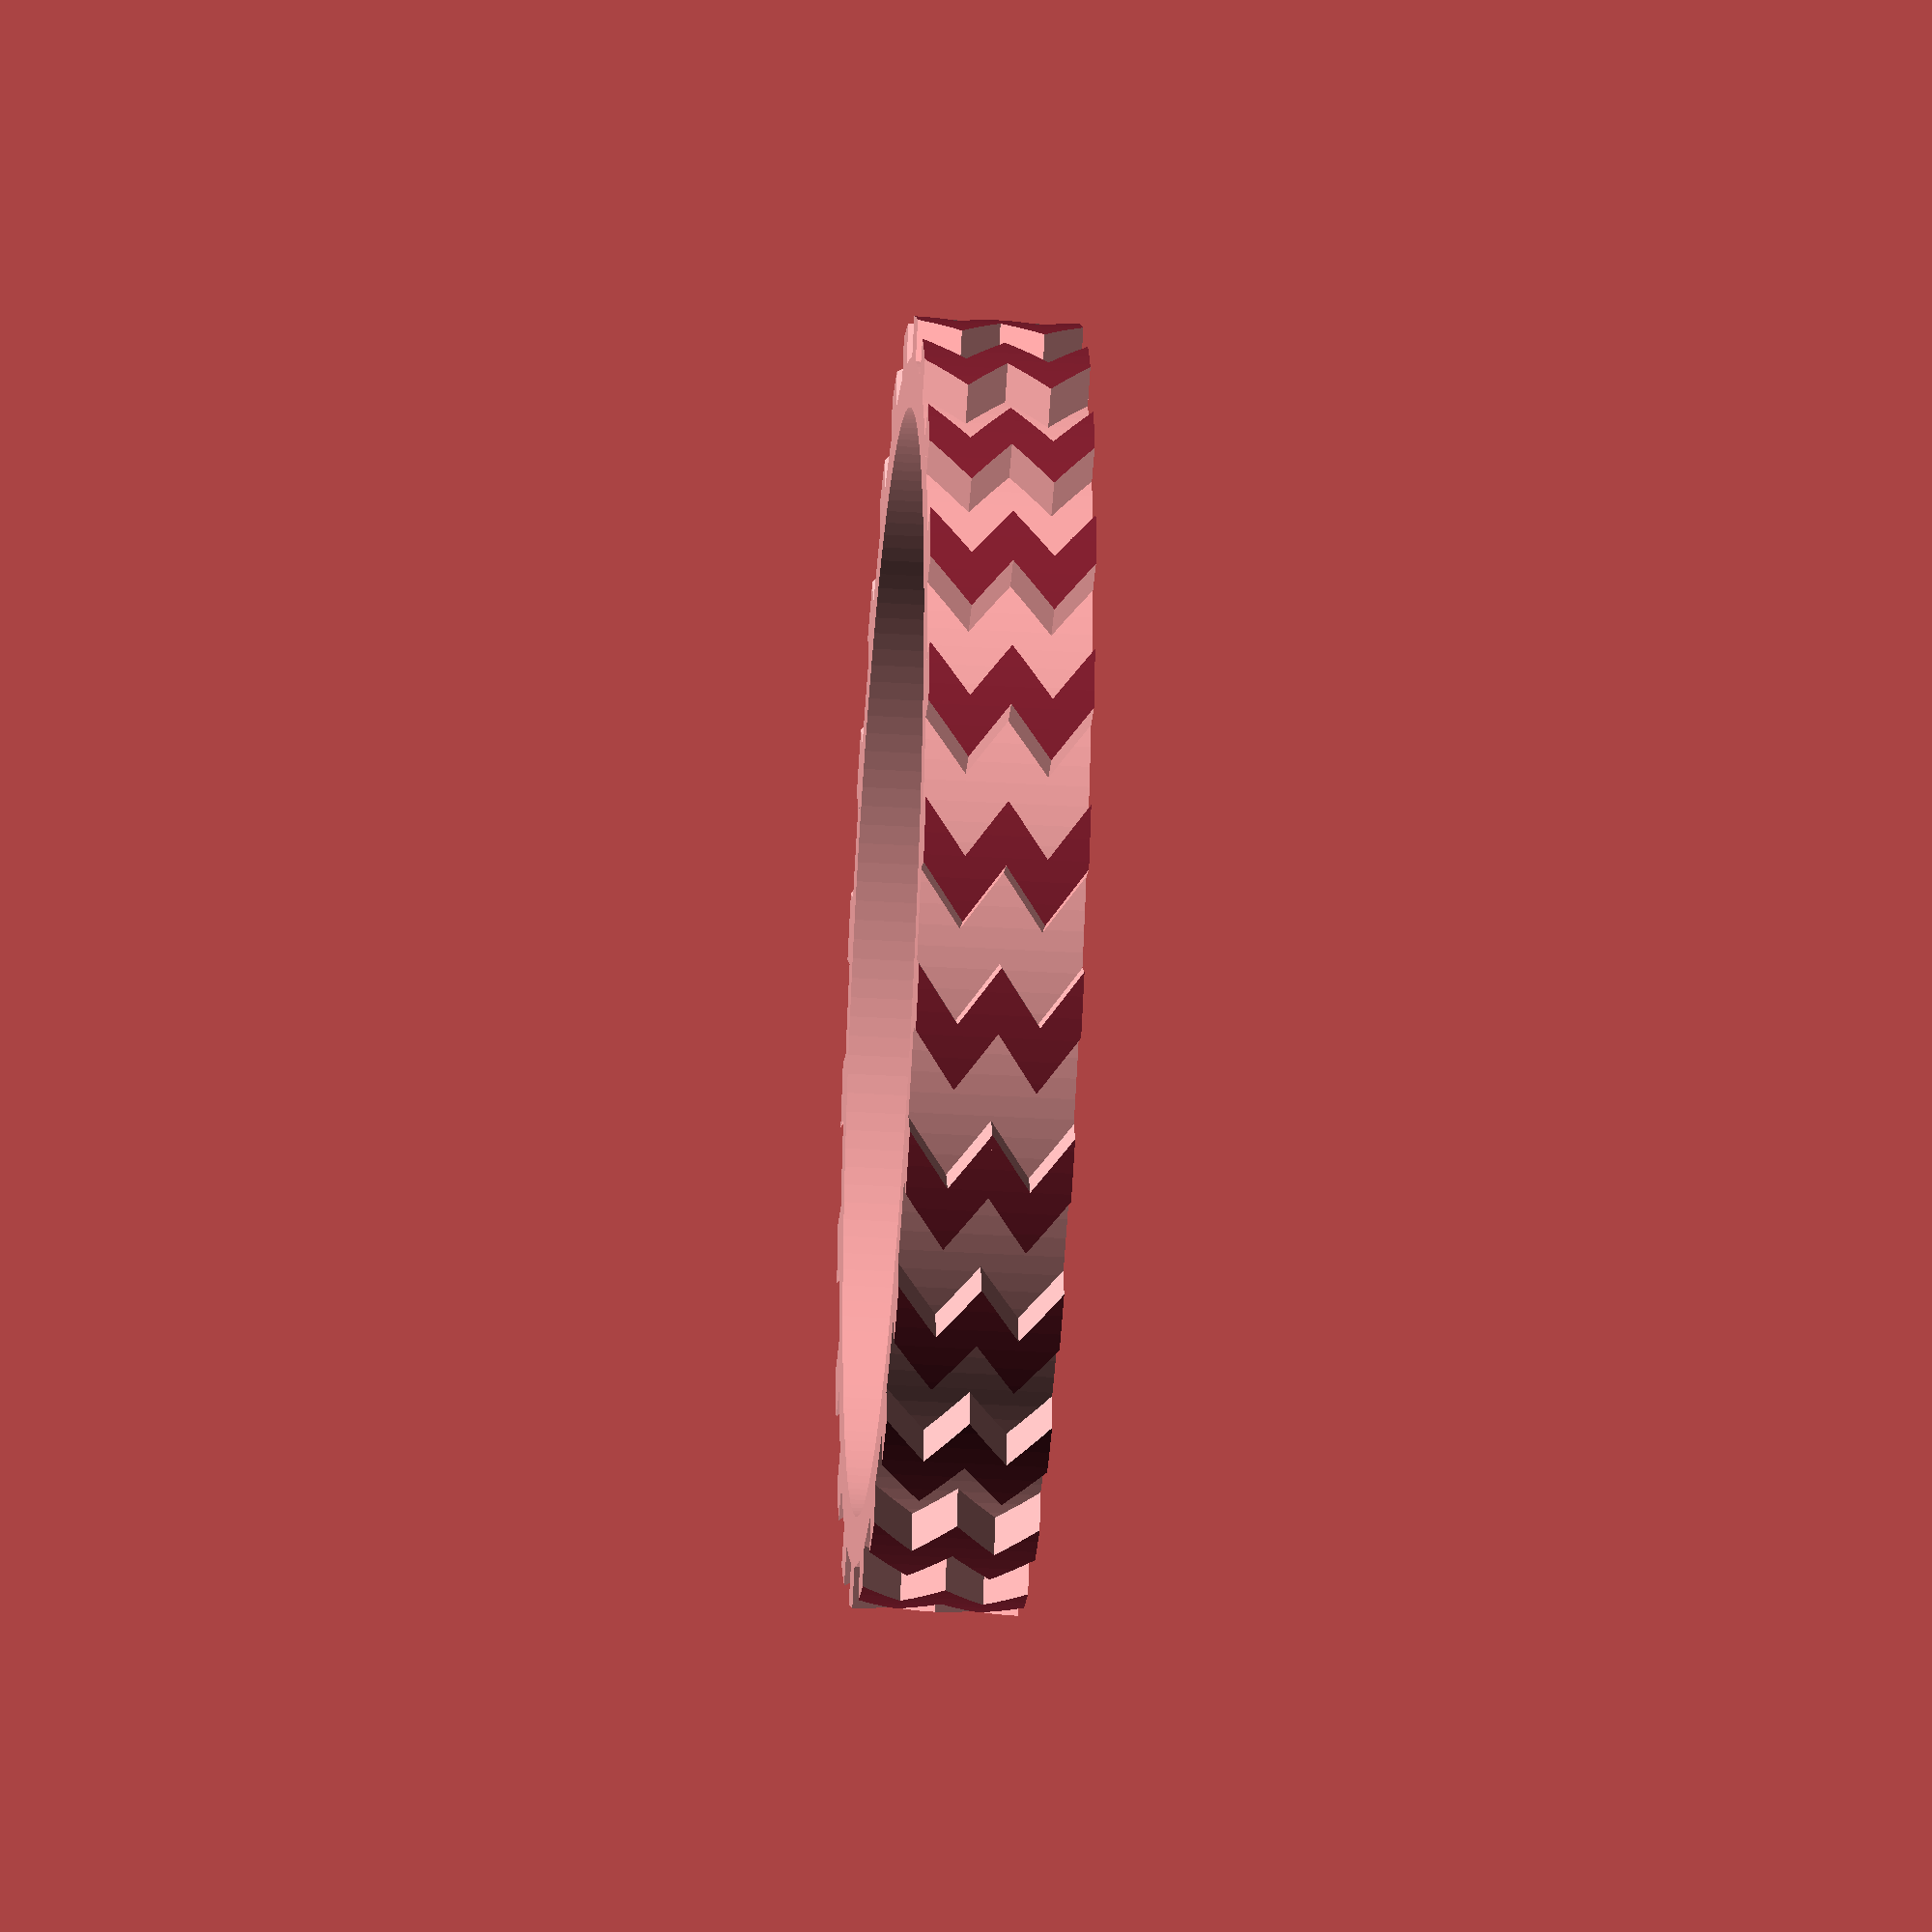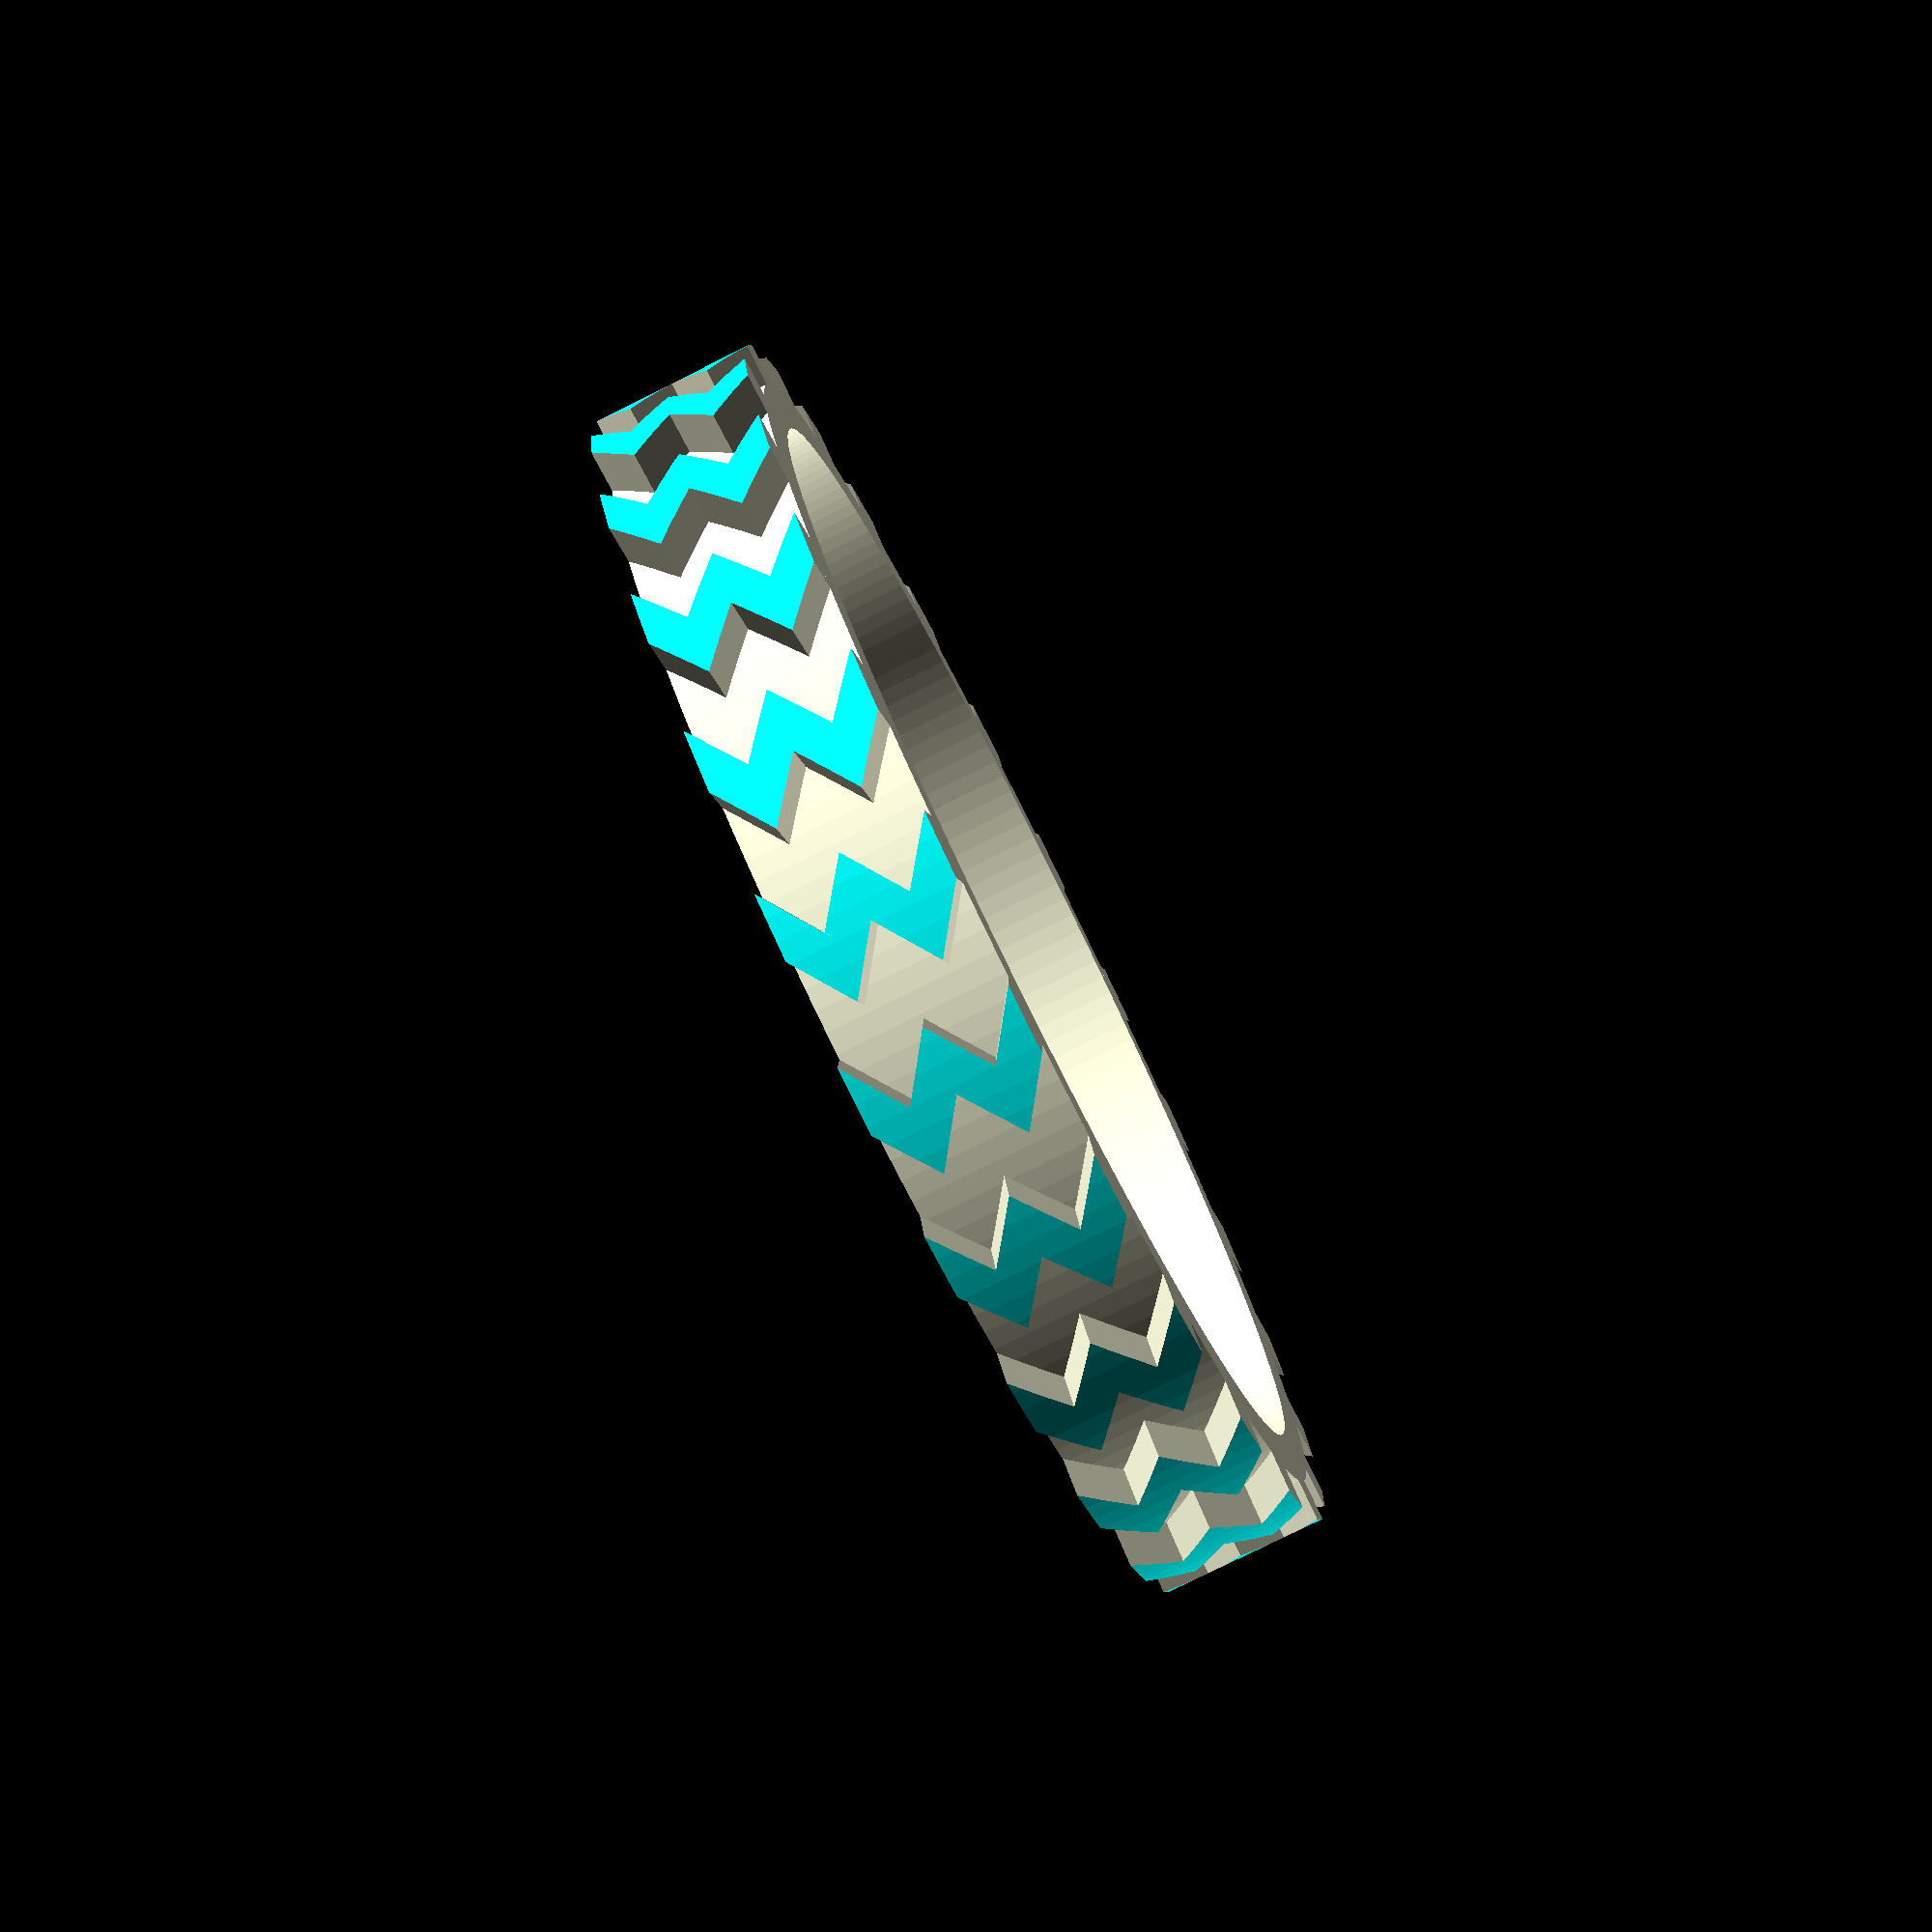
<openscad>
/**
 * Tire (Lego or so!)
 * 
 * @Author  Wilfried Loche
 * @Created May 30th, 2017
 */

/* [Tire] */
// Width of the tire
tireWidth = 10;
// Inner diameter of the tire
tireInnerDiameter = 67;
// Median diameter of the tire
tireMedianDiameter = 73;
// Outer diameter of the tire
tireOuterDiameter = 78;

/* [Crampon] */
// Straight side of 1 crampon
cramponSide = 4;
// How many rows of crampons?
cramponNumberPerSide = 2;
// How many crampons around the tire?
cramponNumberPerRow = 24;

/* [Debug mode] */
// Debug mode?
DEBUG = false; // [0:false, 1:true]

/* [Automatic: derived from customization] */
// Width of a crampon
cramponWidth  = tireWidth/cramponNumberPerSide;
// Height of a crampon
cramponHeight = (tireOuterDiameter-tireMedianDiameter)/2;

module unitTest() {
    color("red")   cylinder(h=5, d=tireInnerDiameter);
    color("green") cylinder(h=3, d=tireMedianDiameter);
    color("Wheat") cylinder(h=1, d=tireOuterDiameter);
    color("blue")  outOfTire();
}

module chevron() {
    polygon(points=
        [
            [0,0],
            [cramponSide,0],
            [cramponSide+cramponWidth/sqrt(2),cramponWidth/2],
            [cramponSide,cramponWidth],
            [0,cramponWidth],
            [cramponWidth/sqrt(2),cramponWidth/2]
        ]
    );
}

module chevronOne() {
    //cramponHeight*2 to insure crampons and outer rim touch!
    translate([tireMedianDiameter/2-cramponHeight/2, -cramponWidth/sqrt(2), 0])
    rotate([90, 0, 90])
    linear_extrude(height = cramponHeight*2) chevron();
}


module chevronRowOne() {
    for (i = [0:cramponNumberPerRow-1]) {
        rotate([0, 0, i*360/cramponNumberPerRow]) chevronOne();
    }
}

module chevrons() {
    for (i = [0:tireWidth/cramponWidth-1]) {
        translate([0, 0, i*cramponWidth]) chevronRowOne();
    }
}

module rim() {
    rotate_extrude(convexity = 10, $fn = 180)
    translate([tireInnerDiameter/2, 0, 0])
    square(size = [(tireMedianDiameter-tireInnerDiameter)/2, tireWidth]);
}

module outOfTire() {
    // offset 10 to insure it overlapses the tire width
    translate([0, 0, -5])
    rotate_extrude(convexity = 10, $fn = 180)
    translate([tireOuterDiameter/2, 0, 0])
    square(size = [(tireMedianDiameter-tireInnerDiameter)/2, tireWidth+10]);
}


if (DEBUG) {
    unitTest();
} else {
    difference() {
        union() {
            chevrons();
            rim();
        };
        outOfTire();
    }
}

</openscad>
<views>
elev=220.8 azim=268.9 roll=274.2 proj=o view=solid
elev=258.6 azim=92.3 roll=243.5 proj=p view=solid
</views>
